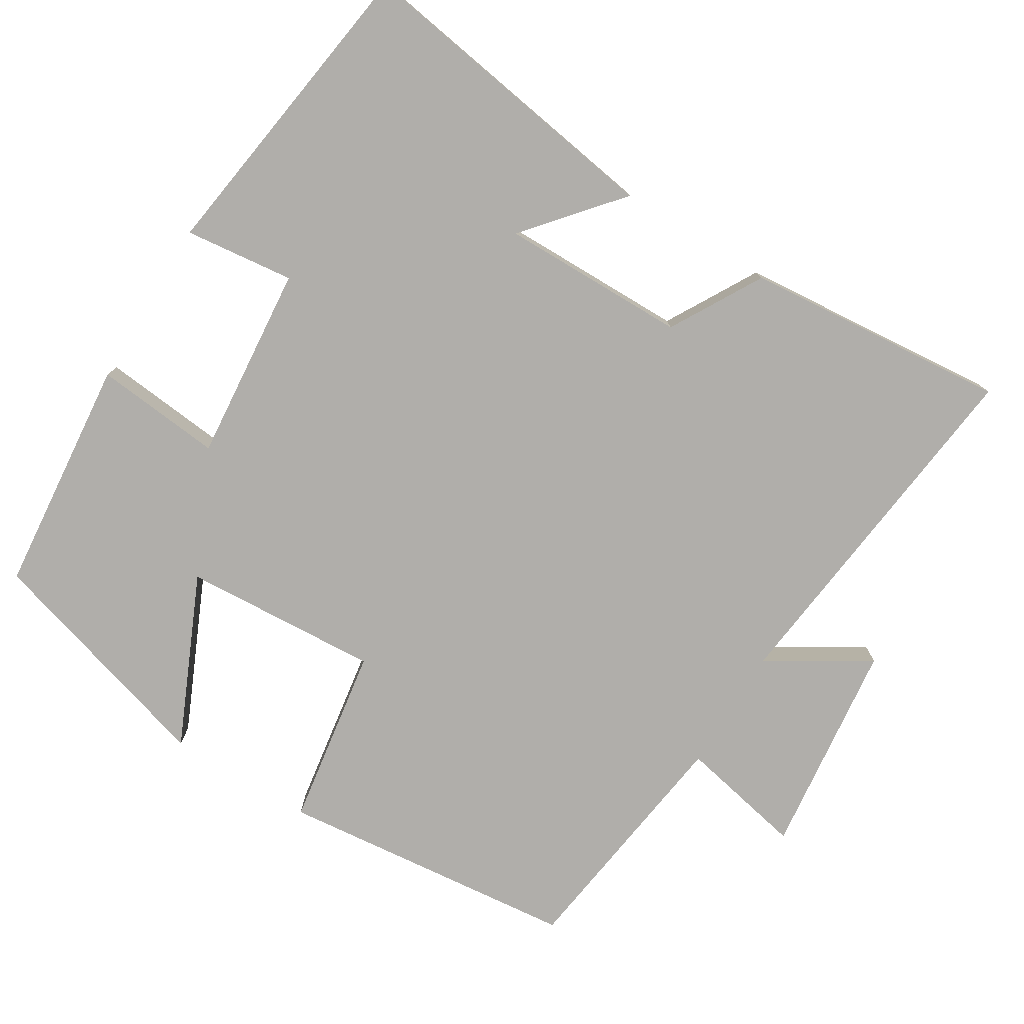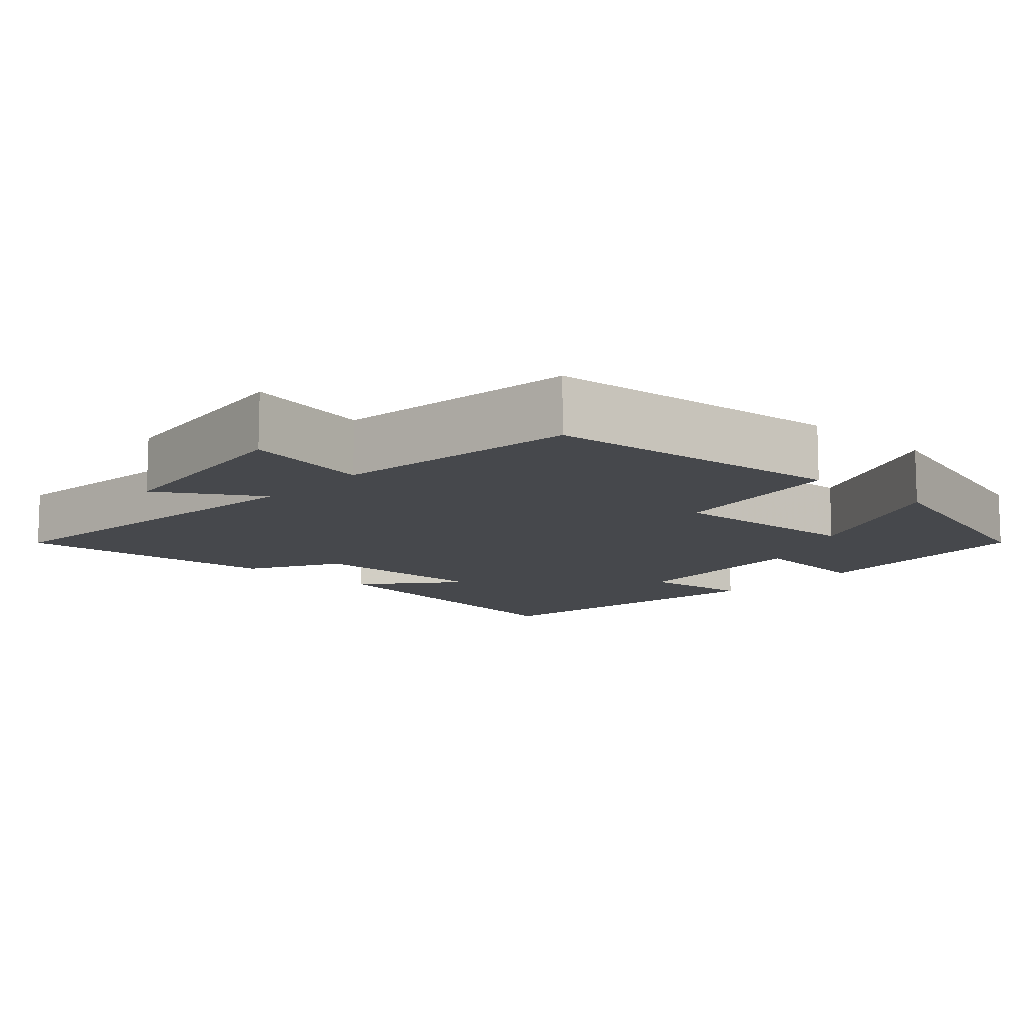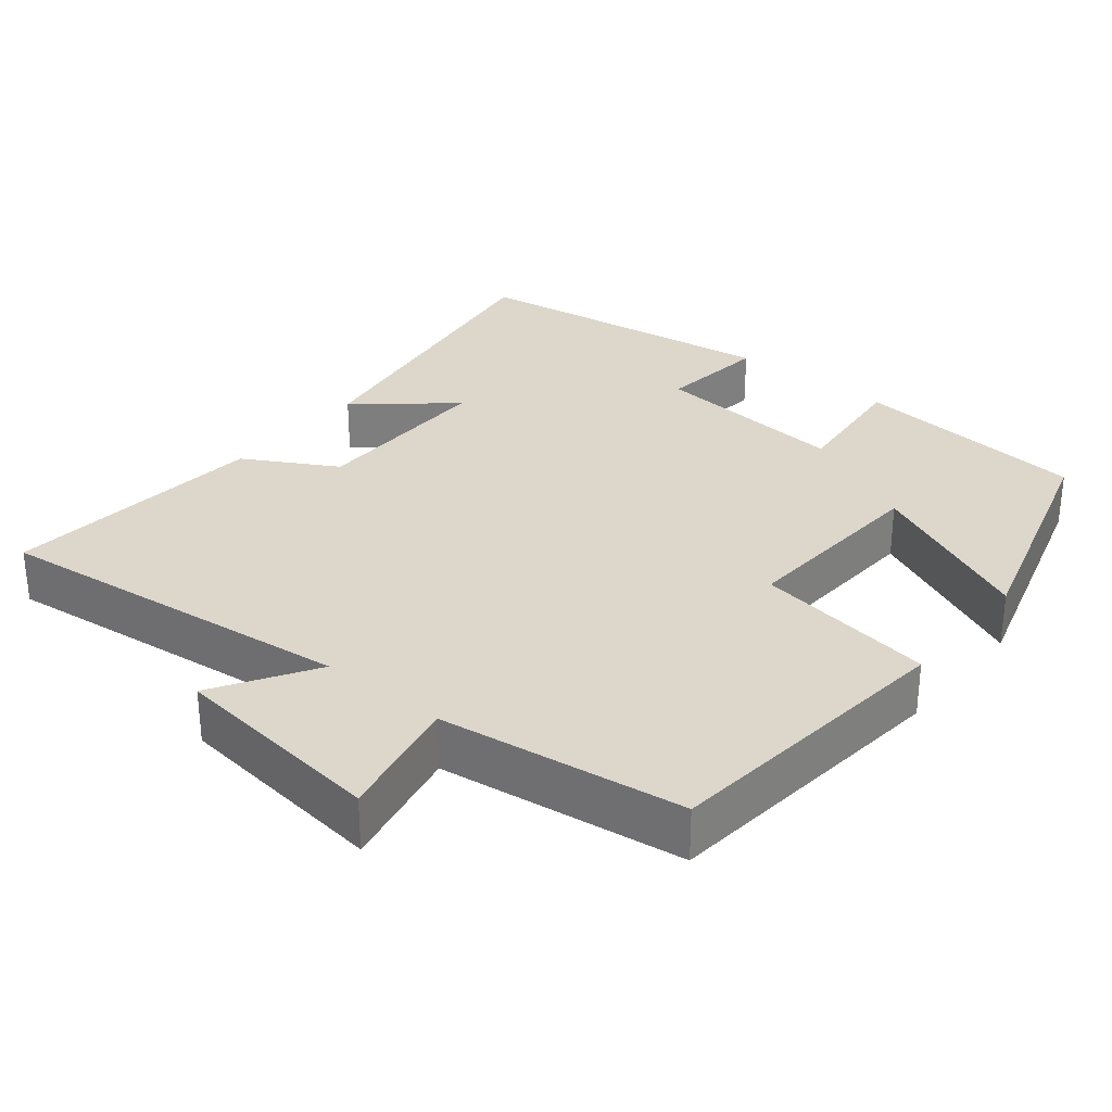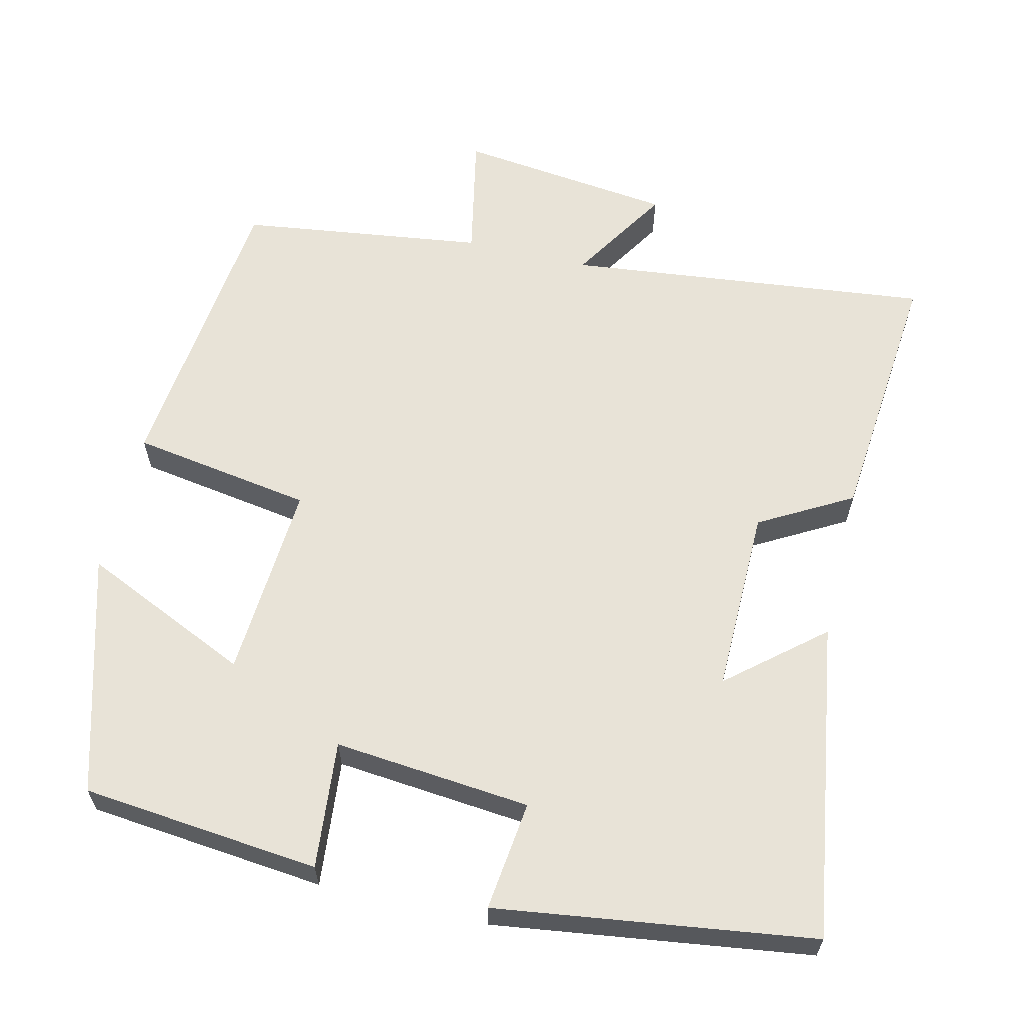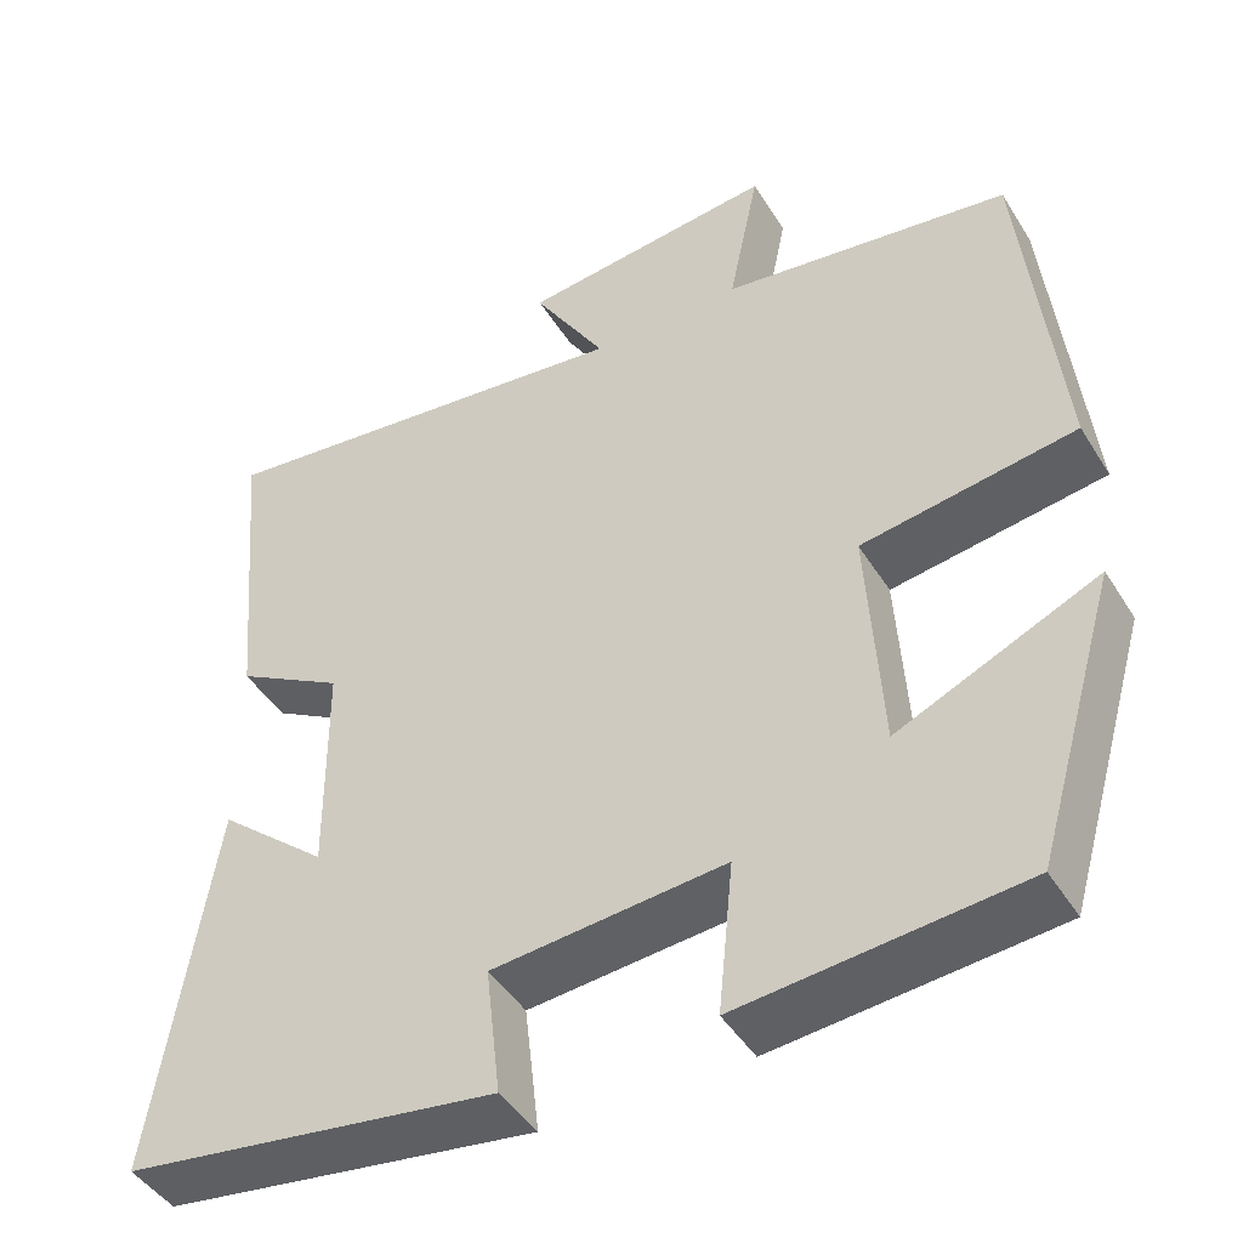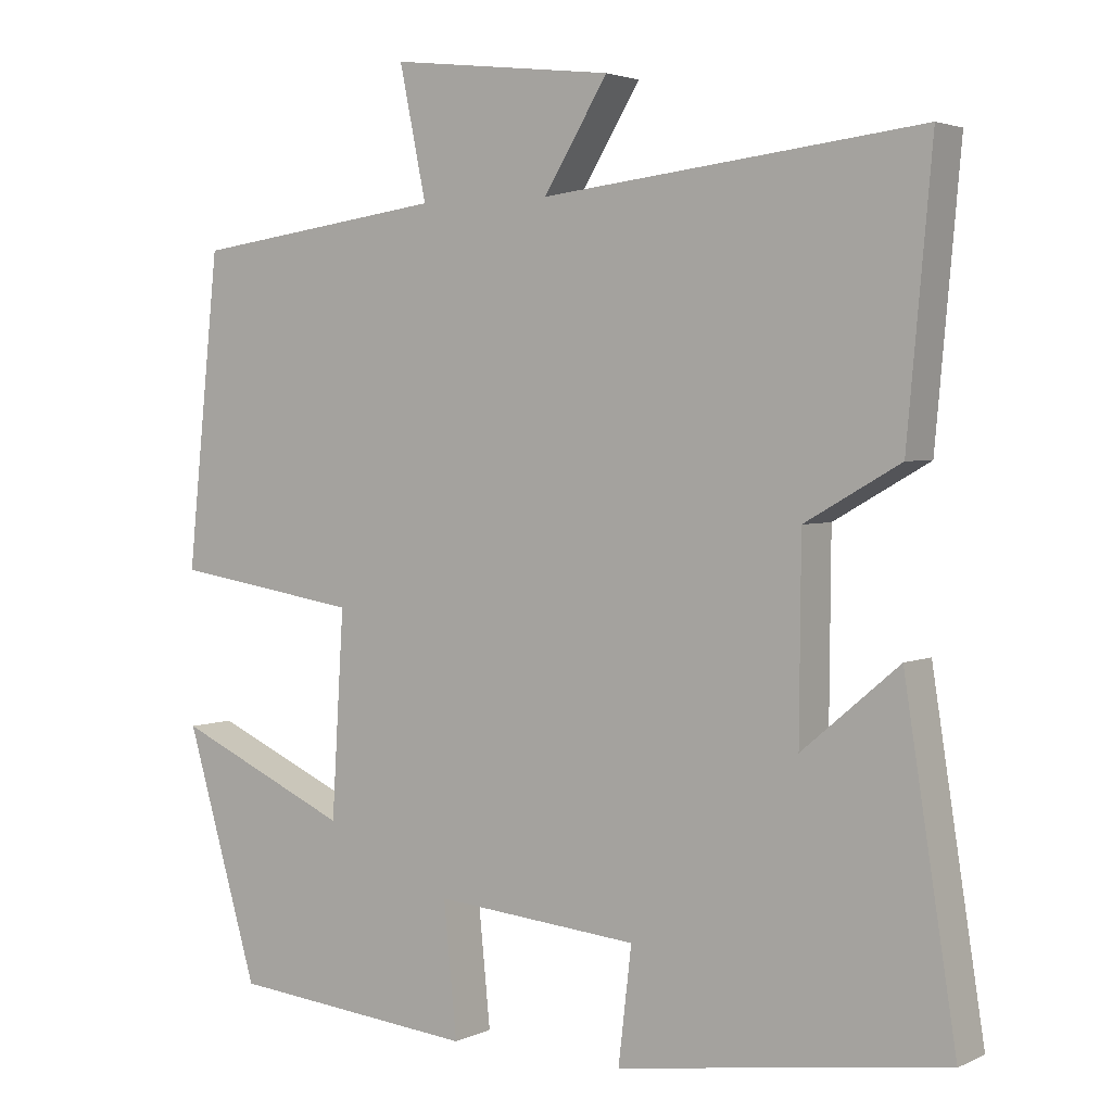
<metadata>
{"format":"obj","ext":"obj","renderer":"f3d","projection":"perspective","resolution":1024,"background":"white","views":[{"elev":-77.8,"azim":-121.5,"up":"+Y"},{"elev":-11.5,"azim":47.6,"up":"+Y"},{"elev":30.6,"azim":39.2,"up":"+Y"},{"elev":61.6,"azim":-166.4,"up":"+Y"},{"elev":-45.1,"azim":30.0,"up":"+Z"},{"elev":3.2,"azim":-146.4,"up":"+Z"}]}
</metadata>
<code>
v -0.532 0.07 0.556
v -0.042 0.07 0.5
v -0.125 0.07 0.635
v 0.165 0.07 0.669
v 0.13 0.07 0.5
v 0.458 0.07 0.455
v 0.5 0.07 0.052
v 0.257 0.07 0.014
v 0.273 0.07 -0.25
v 0.5 0.07 -0.148
v 0.406 0.07 -0.469
v 0.087 0.07 -0.5
v 0.104 0.07 -0.329
v -0.16 0.07 -0.353
v -0.143 0.07 -0.5
v -0.567 0.07 -0.44
v -0.5 0.07 -0.013
v -0.375 0.07 -0.119
v -0.377 0.07 0.131
v -0.5 0.07 0.201
v -0.532 0 0.556
v -0.042 0 0.5
v -0.125 0 0.635
v 0.165 0 0.669
v 0.13 0 0.5
v 0.458 0 0.455
v 0.5 0 0.052
v 0.257 0 0.014
v 0.273 0 -0.25
v 0.5 0 -0.148
v 0.406 0 -0.469
v 0.087 0 -0.5
v 0.104 0 -0.329
v -0.16 0 -0.353
v -0.143 0 -0.5
v -0.567 0 -0.44
v -0.5 0 -0.013
v -0.375 0 -0.119
v -0.377 0 0.131
v -0.5 0 0.201
f 19 20 1 2
f 18 19 2
f 16 17 18
f 15 16 18
f 14 15 18
f 13 14 18 2
f 11 12 13
f 10 11 13
f 9 10 13
f 8 9 13 2
f 7 8 2
f 6 7 2
f 5 6 2
f 2 3 4 5
f 22 21 40 39
f 22 39 38
f 38 37 36
f 38 36 35
f 38 35 34
f 22 38 34 33
f 33 32 31
f 33 31 30
f 33 30 29
f 22 33 29 28
f 22 28 27
f 22 27 26
f 22 26 25
f 25 24 23 22
f 1 21 22 2
f 2 22 23 3
f 3 23 24 4
f 4 24 25 5
f 5 25 26 6
f 6 26 27 7
f 7 27 28 8
f 8 28 29 9
f 9 29 30 10
f 10 30 31 11
f 11 31 32 12
f 12 32 33 13
f 13 33 34 14
f 14 34 35 15
f 15 35 36 16
f 16 36 37 17
f 17 37 38 18
f 18 38 39 19
f 19 39 40 20
f 20 40 21 1

</code>
